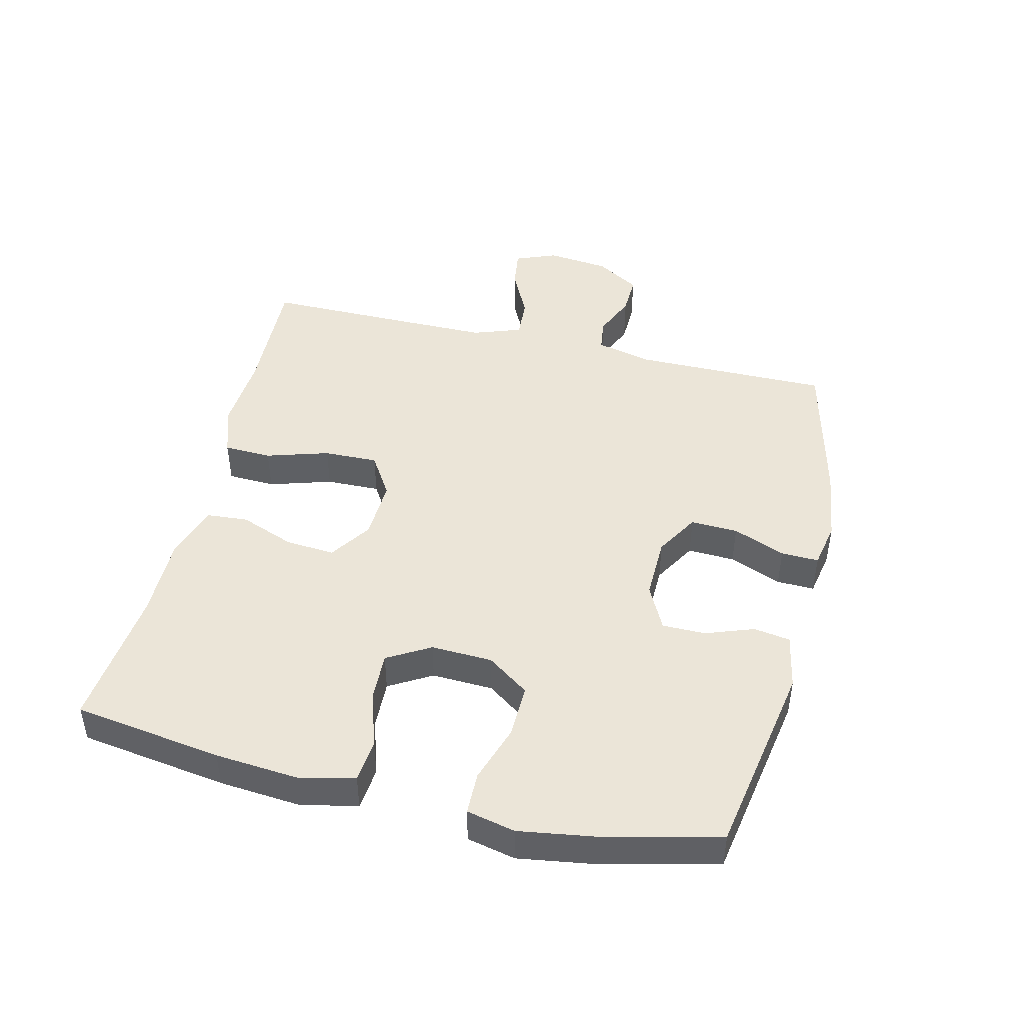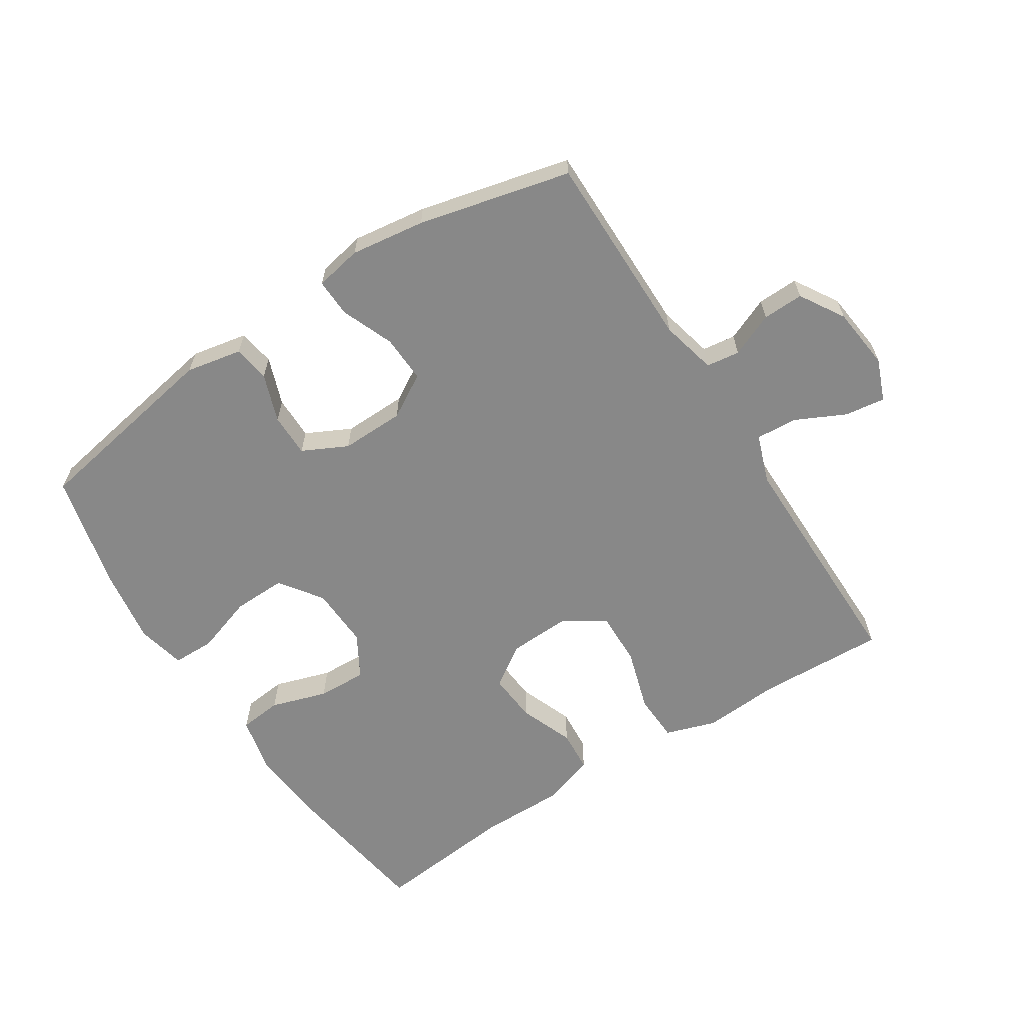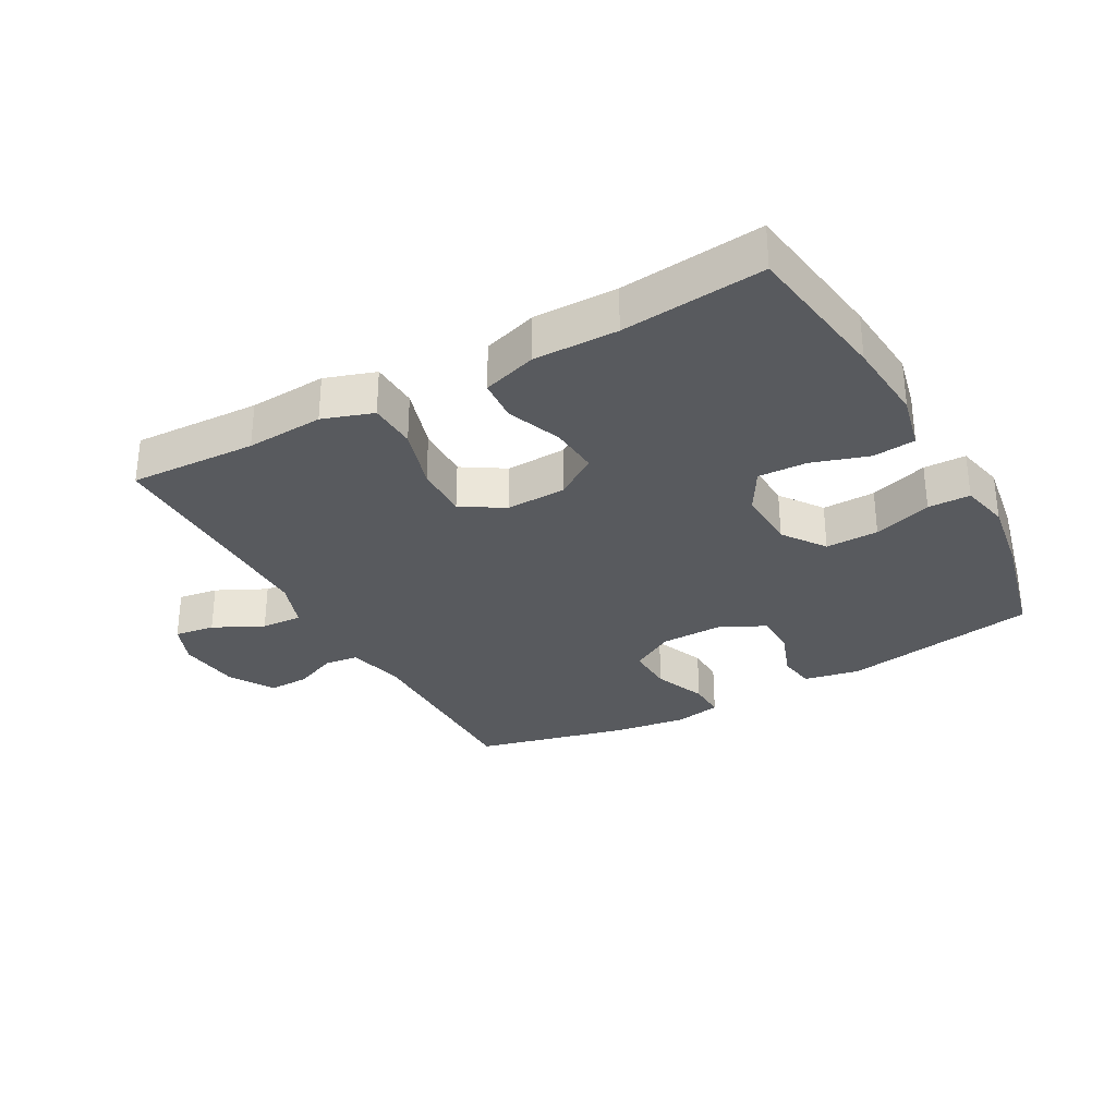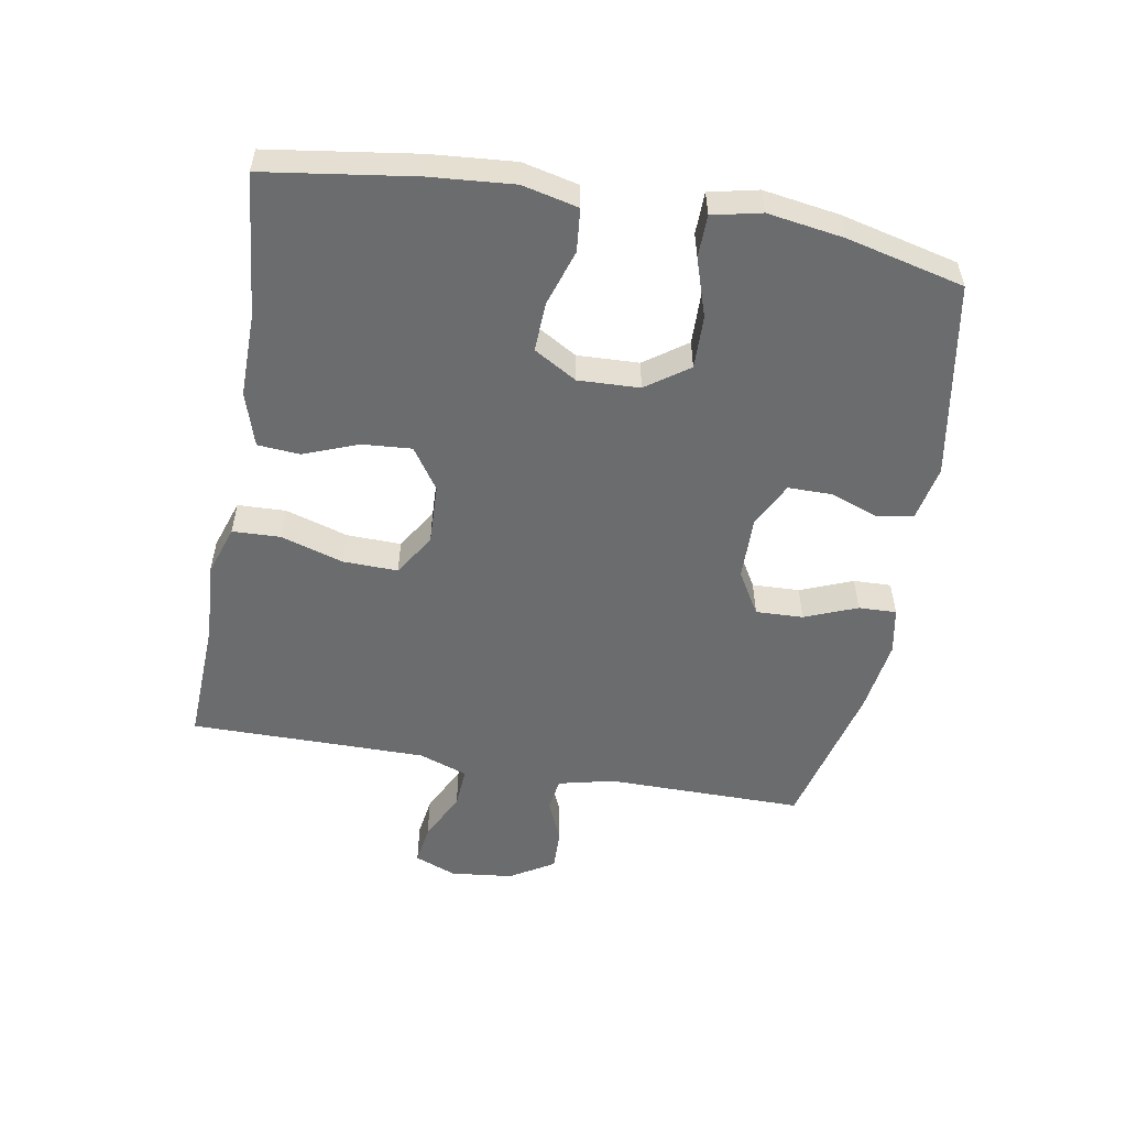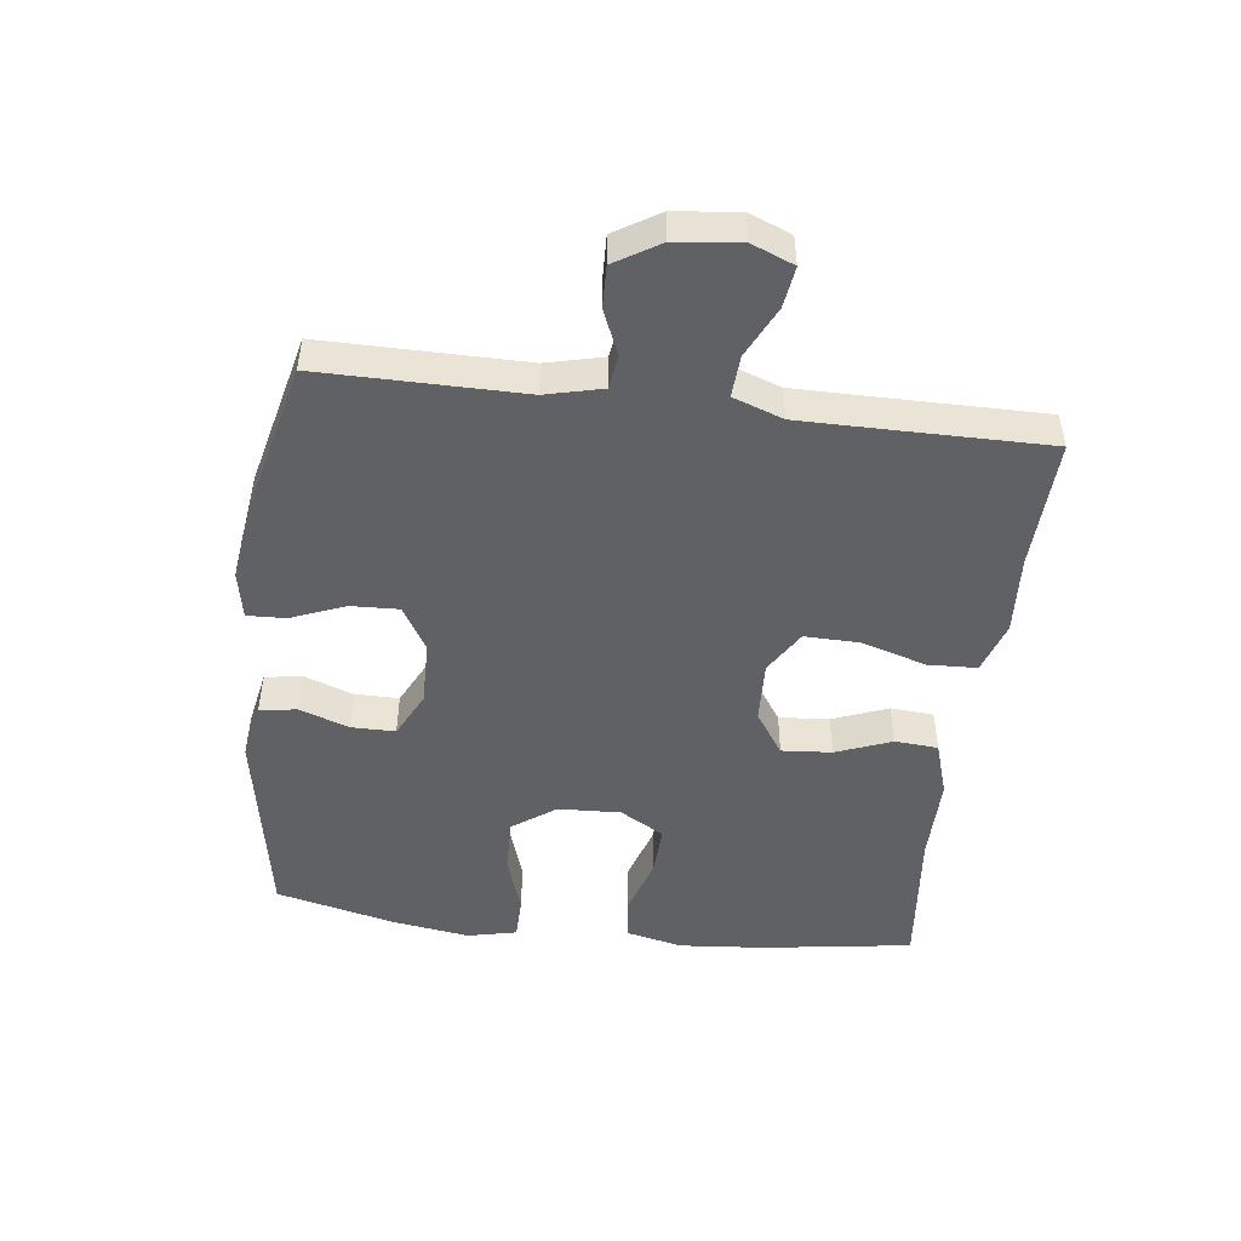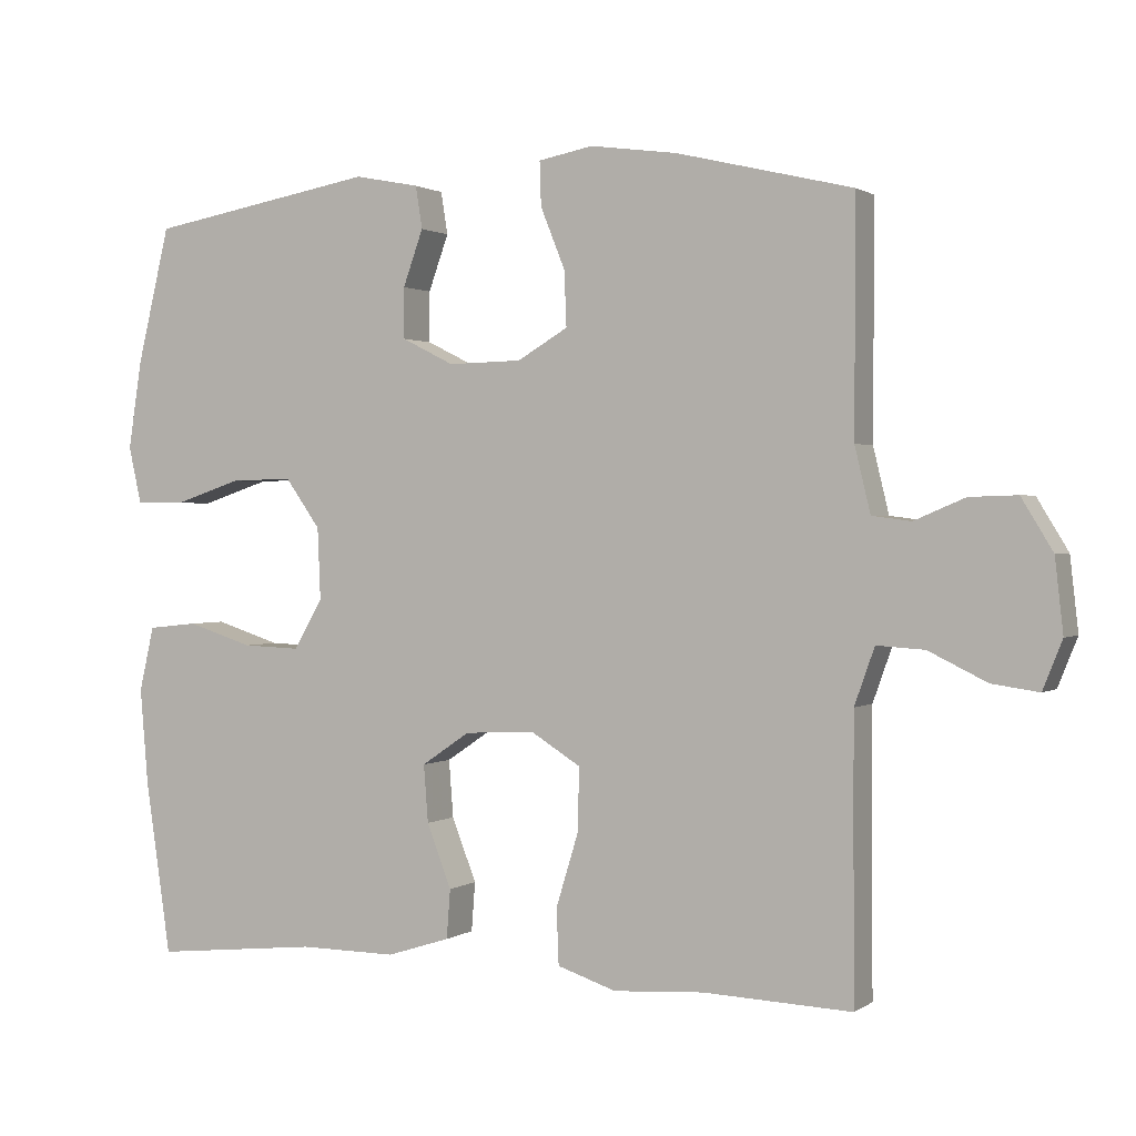
<metadata>
{"format":"obj","ext":"obj","renderer":"f3d","projection":"perspective","resolution":1024,"background":"white","views":[{"elev":45.8,"azim":-76.5,"up":"+Y"},{"elev":-62.9,"azim":32.8,"up":"+Y"},{"elev":-31.1,"azim":-151.1,"up":"+Y"},{"elev":-53.6,"azim":-100.1,"up":"+Y"},{"elev":-48.4,"azim":83.0,"up":"+Y"},{"elev":1.1,"azim":25.6,"up":"+Z"}]}
</metadata>
<code>
v 0.5 0.07 -0.5
v 0.301 0.07 -0.492
v 0.18 0.07 -0.5
v 0.101 0.07 -0.474
v 0.098 0.07 -0.399
v 0.128 0.07 -0.301
v 0.13 0.07 -0.216
v 0.064 0.07 -0.175
v -0.031 0.07 -0.179
v -0.096 0.07 -0.223
v -0.09 0.07 -0.3
v -0.057 0.07 -0.385
v -0.062 0.07 -0.451
v -0.147 0.07 -0.478
v -0.278 0.07 -0.477
v -0.5 0.07 -0.5
v -0.534 0.07 -0.268
v -0.545 0.07 -0.138
v -0.525 0.07 -0.051
v -0.458 0.07 -0.044
v -0.37 0.07 -0.072
v -0.293 0.07 -0.075
v -0.254 0.07 -0.008
v -0.258 0.07 0.088
v -0.305 0.07 0.154
v -0.388 0.07 0.152
v -0.479 0.07 0.122
v -0.545 0.07 0.123
v -0.562 0.07 0.199
v -0.544 0.07 0.317
v -0.5 0.07 0.5
v -0.194 0.07 0.554
v -0.107 0.07 0.537
v -0.098 0.07 0.48
v -0.125 0.07 0.405
v -0.125 0.07 0.337
v -0.055 0.07 0.302
v 0.044 0.07 0.304
v 0.112 0.07 0.344
v 0.109 0.07 0.418
v 0.076 0.07 0.5
v 0.074 0.07 0.559
v 0.147 0.07 0.573
v 0.263 0.07 0.557
v 0.5 0.07 0.5
v 0.499 0.07 0.191
v 0.52 0.07 0.104
v 0.572 0.07 0.097
v 0.64 0.07 0.126
v 0.704 0.07 0.128
v 0.746 0.07 0.059
v 0.757 0.07 -0.039
v 0.731 0.07 -0.104
v 0.668 0.07 -0.095
v 0.59 0.07 -0.057
v 0.526 0.07 -0.053
v 0.499 0.07 -0.129
v 0.499 0.07 -0.251
v 0.5 0 -0.5
v 0.301 0 -0.492
v 0.18 0 -0.5
v 0.101 0 -0.474
v 0.098 0 -0.399
v 0.128 0 -0.301
v 0.13 0 -0.216
v 0.064 0 -0.175
v -0.031 0 -0.179
v -0.096 0 -0.223
v -0.09 0 -0.3
v -0.057 0 -0.385
v -0.062 0 -0.451
v -0.147 0 -0.478
v -0.278 0 -0.477
v -0.5 0 -0.5
v -0.534 0 -0.268
v -0.545 0 -0.138
v -0.525 0 -0.051
v -0.458 0 -0.044
v -0.37 0 -0.072
v -0.293 0 -0.075
v -0.254 0 -0.008
v -0.258 0 0.088
v -0.305 0 0.154
v -0.388 0 0.152
v -0.479 0 0.122
v -0.545 0 0.123
v -0.562 0 0.199
v -0.544 0 0.317
v -0.5 0 0.5
v -0.194 0 0.554
v -0.107 0 0.537
v -0.098 0 0.48
v -0.125 0 0.405
v -0.125 0 0.337
v -0.055 0 0.302
v 0.044 0 0.304
v 0.112 0 0.344
v 0.109 0 0.418
v 0.076 0 0.5
v 0.074 0 0.559
v 0.147 0 0.573
v 0.263 0 0.557
v 0.5 0 0.5
v 0.499 0 0.191
v 0.52 0 0.104
v 0.572 0 0.097
v 0.64 0 0.126
v 0.704 0 0.128
v 0.746 0 0.059
v 0.757 0 -0.039
v 0.731 0 -0.104
v 0.668 0 -0.095
v 0.59 0 -0.057
v 0.526 0 -0.053
v 0.499 0 -0.129
v 0.499 0 -0.251
f 53 54 55
f 52 53 55
f 51 52 55
f 50 51 55
f 49 50 55
f 48 49 55
f 47 48 55 56
f 46 47 56 57
f 44 45 46
f 43 44 46
f 42 43 46
f 41 42 46
f 40 41 46
f 39 40 46 57
f 33 34 35
f 32 33 35
f 31 32 35
f 30 31 35
f 29 30 35
f 28 29 35
f 27 28 35
f 26 27 35
f 25 26 35 36
f 24 25 36 37
f 19 20 21
f 18 19 21
f 17 18 21
f 16 17 21
f 15 16 21
f 15 21 22
f 14 15 22
f 13 14 22
f 12 13 22
f 11 12 22
f 10 11 22 23
f 4 5 6
f 3 4 6
f 2 3 6
f 2 6 7
f 1 2 7
f 58 1 7
f 58 7 8
f 57 58 8
f 39 57 8
f 38 39 8
f 24 37 38
f 23 24 38
f 10 23 38
f 9 10 38
f 8 9 38
f 113 112 111
f 113 111 110
f 113 110 109
f 113 109 108
f 113 108 107
f 113 107 106
f 114 113 106 105
f 115 114 105 104
f 104 103 102
f 104 102 101
f 104 101 100
f 104 100 99
f 104 99 98
f 115 104 98 97
f 93 92 91
f 93 91 90
f 93 90 89
f 93 89 88
f 93 88 87
f 93 87 86
f 93 86 85
f 93 85 84
f 94 93 84 83
f 95 94 83 82
f 79 78 77
f 79 77 76
f 79 76 75
f 79 75 74
f 79 74 73
f 80 79 73
f 80 73 72
f 80 72 71
f 80 71 70
f 80 70 69
f 81 80 69 68
f 64 63 62
f 64 62 61
f 64 61 60
f 65 64 60
f 65 60 59
f 65 59 116
f 66 65 116
f 66 116 115
f 66 115 97
f 66 97 96
f 96 95 82
f 96 82 81
f 96 81 68
f 96 68 67
f 96 67 66
f 1 59 60 2
f 2 60 61 3
f 3 61 62 4
f 4 62 63 5
f 5 63 64 6
f 6 64 65 7
f 7 65 66 8
f 8 66 67 9
f 9 67 68 10
f 10 68 69 11
f 11 69 70 12
f 12 70 71 13
f 13 71 72 14
f 14 72 73 15
f 15 73 74 16
f 16 74 75 17
f 17 75 76 18
f 18 76 77 19
f 19 77 78 20
f 20 78 79 21
f 21 79 80 22
f 22 80 81 23
f 23 81 82 24
f 24 82 83 25
f 25 83 84 26
f 26 84 85 27
f 27 85 86 28
f 28 86 87 29
f 29 87 88 30
f 30 88 89 31
f 31 89 90 32
f 32 90 91 33
f 33 91 92 34
f 34 92 93 35
f 35 93 94 36
f 36 94 95 37
f 37 95 96 38
f 38 96 97 39
f 39 97 98 40
f 40 98 99 41
f 41 99 100 42
f 42 100 101 43
f 43 101 102 44
f 44 102 103 45
f 45 103 104 46
f 46 104 105 47
f 47 105 106 48
f 48 106 107 49
f 49 107 108 50
f 50 108 109 51
f 51 109 110 52
f 52 110 111 53
f 53 111 112 54
f 54 112 113 55
f 55 113 114 56
f 56 114 115 57
f 57 115 116 58
f 58 116 59 1

</code>
